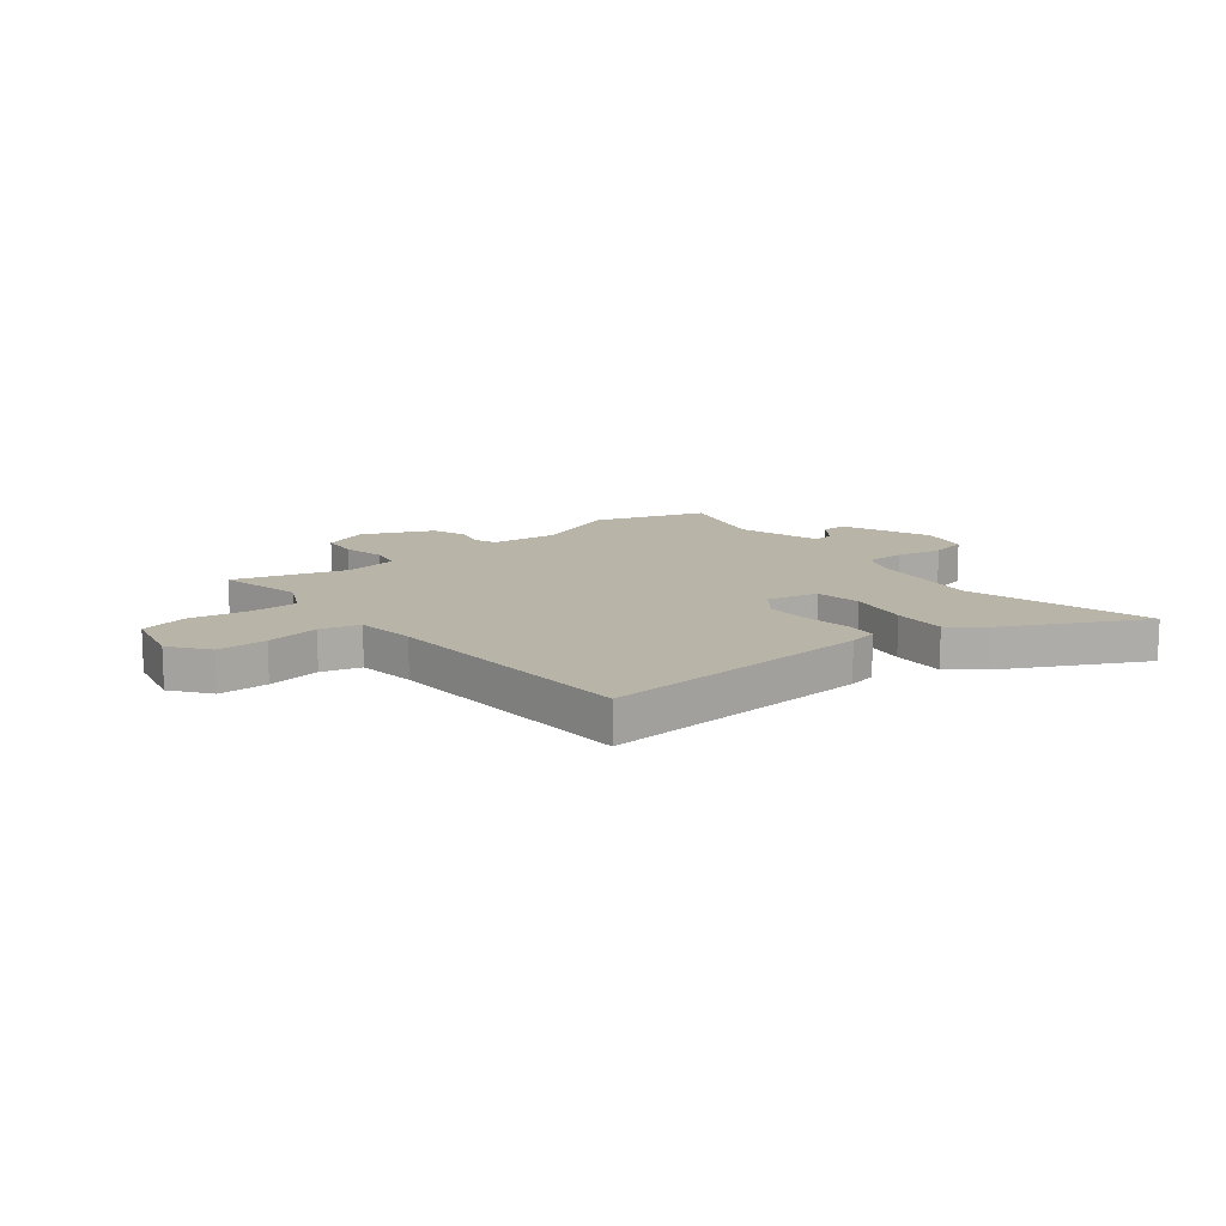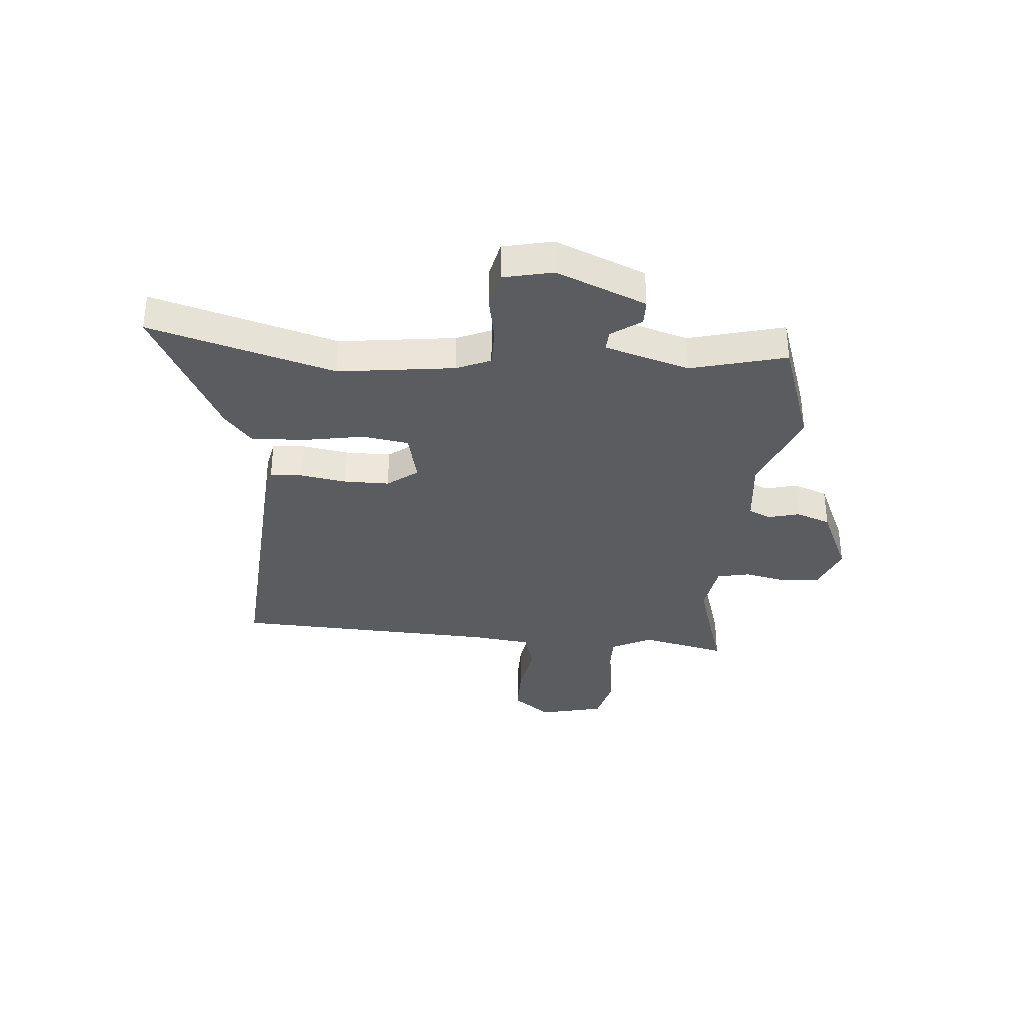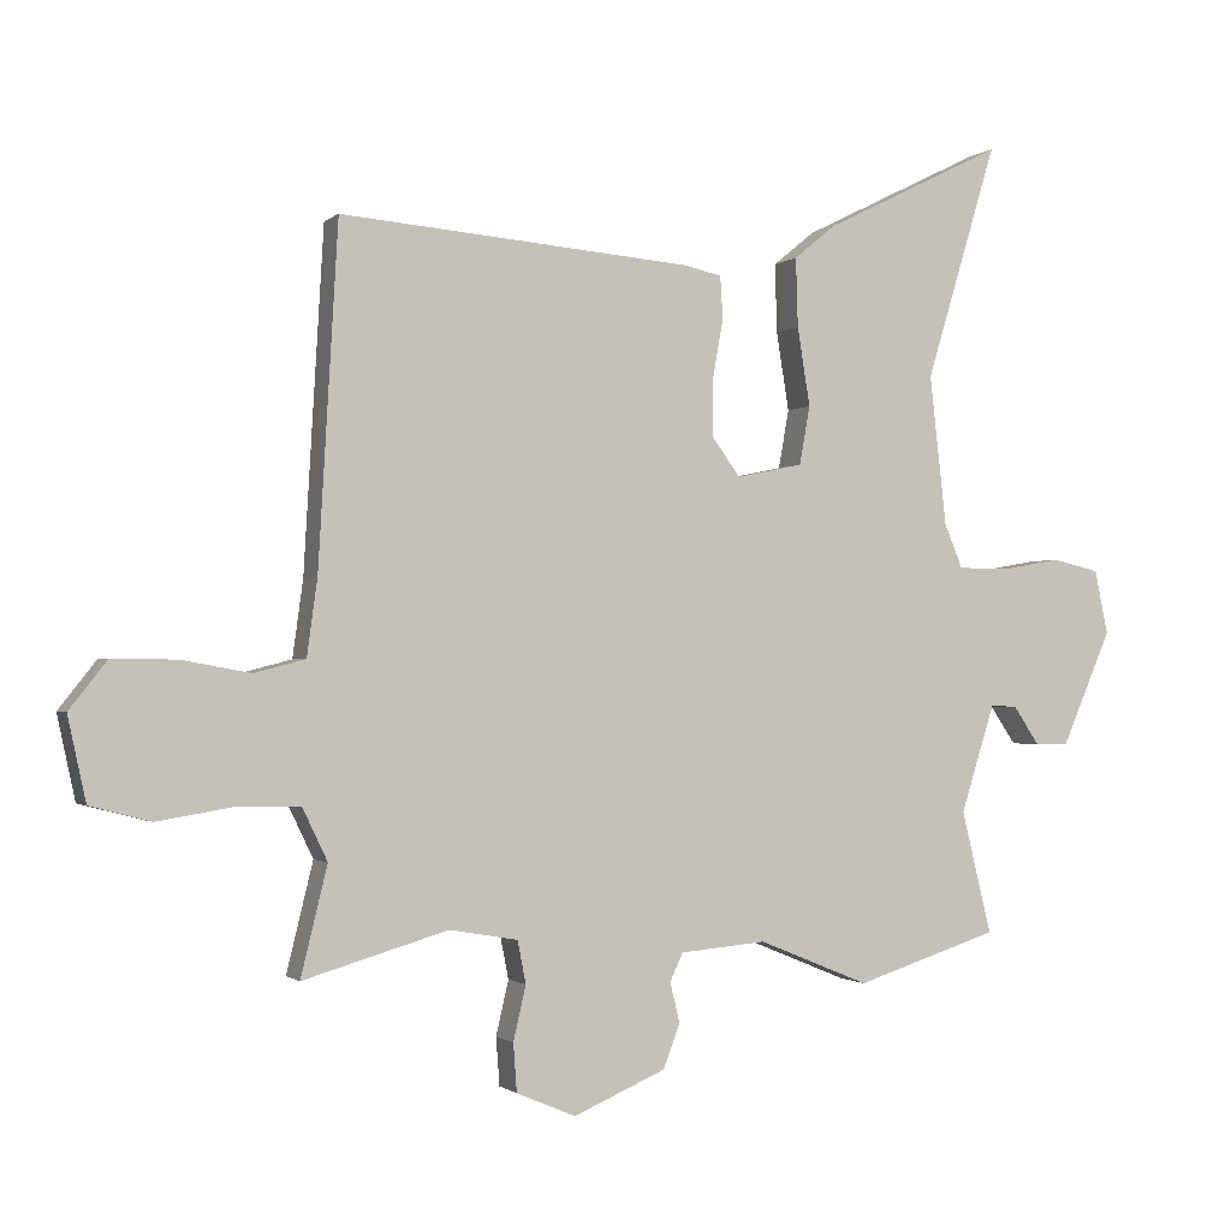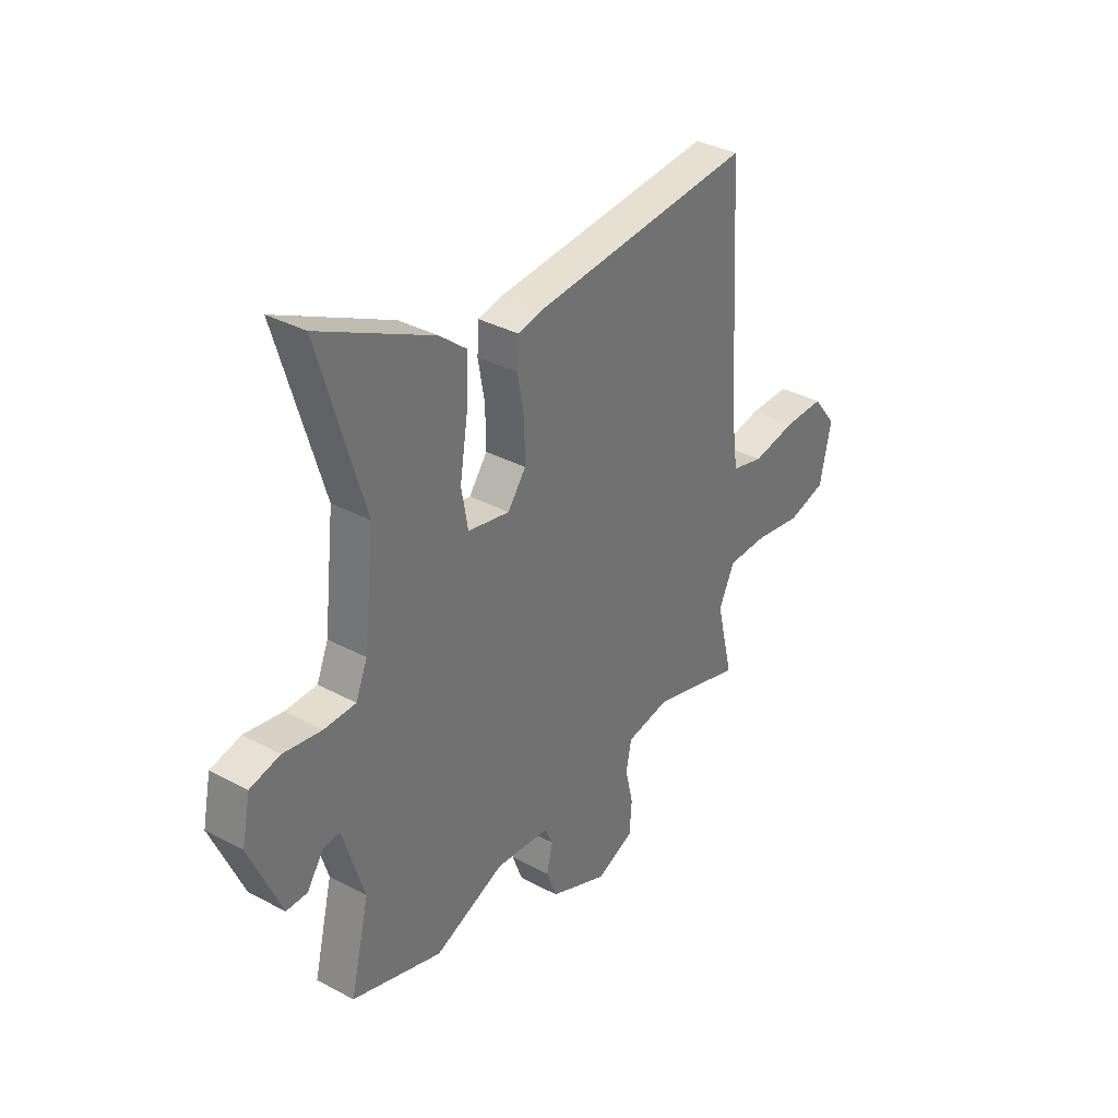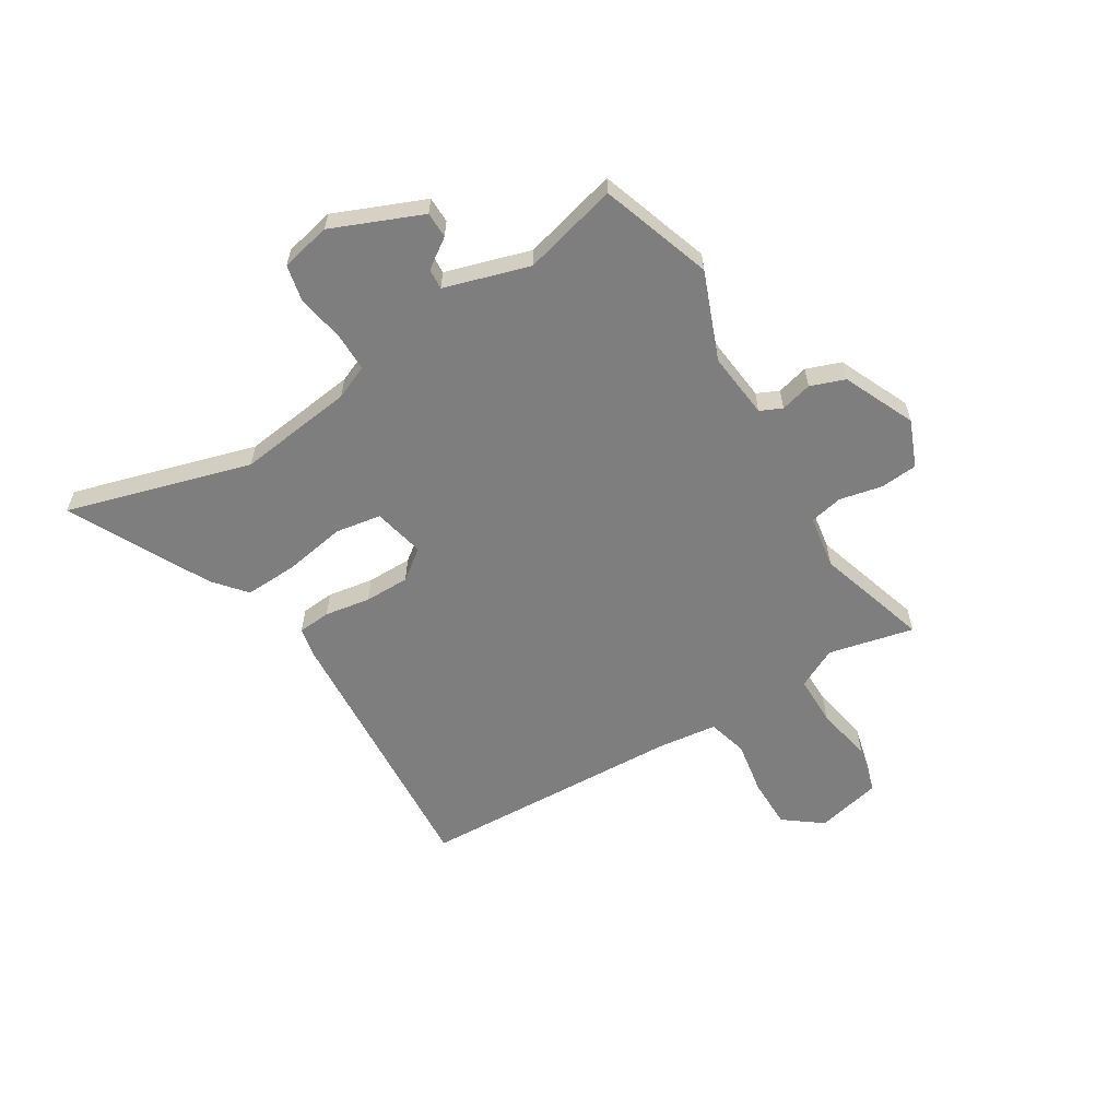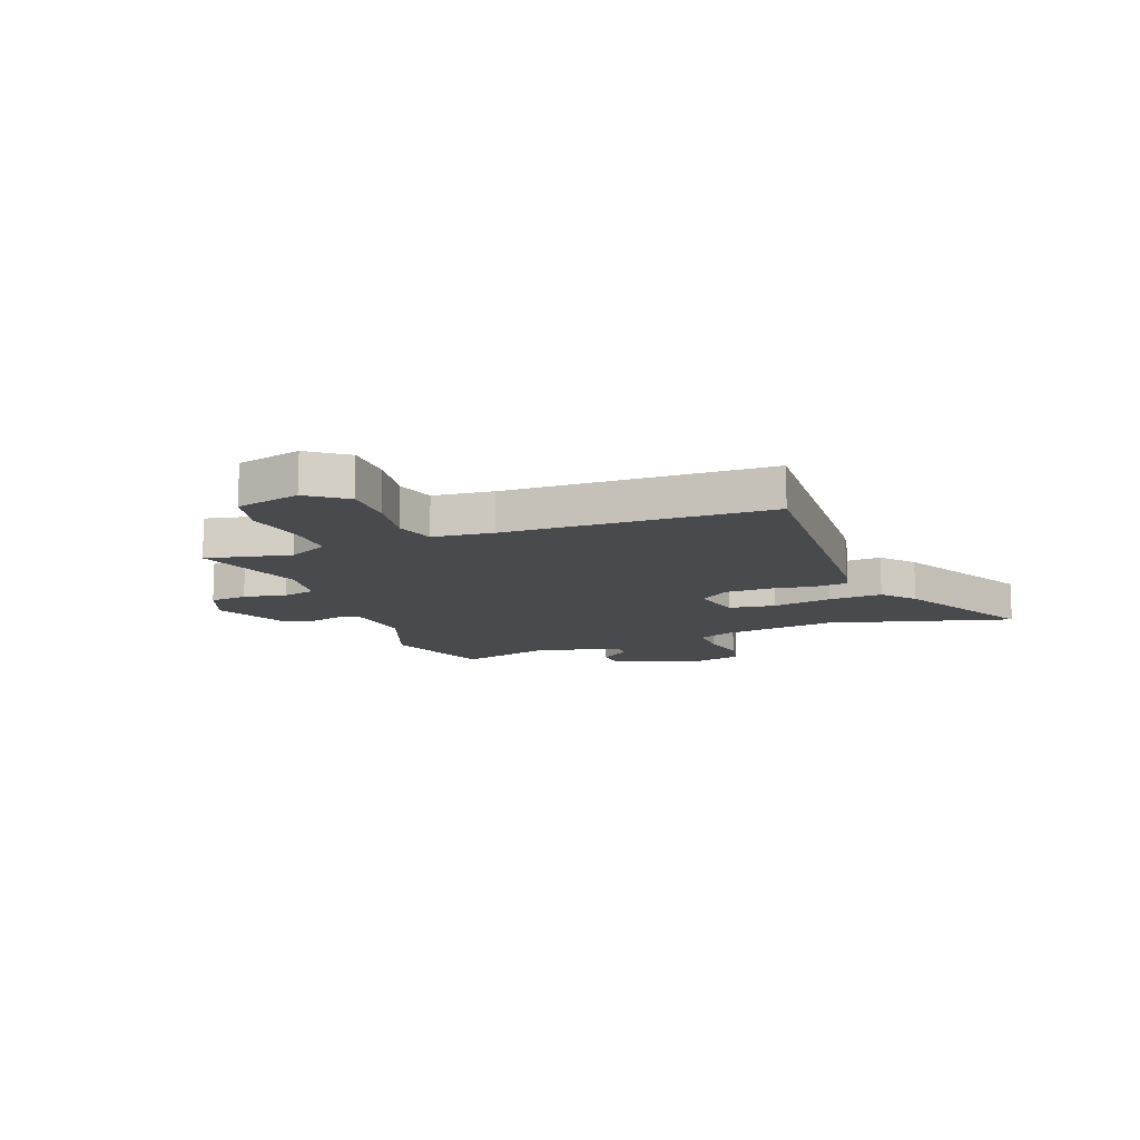
<metadata>
{"format":"obj","ext":"obj","renderer":"f3d","projection":"perspective","resolution":1024,"background":"white","views":[{"elev":13.3,"azim":-37.7,"up":"+Y"},{"elev":-34.3,"azim":86.1,"up":"+Y"},{"elev":-1.2,"azim":-22.0,"up":"+Z"},{"elev":35.0,"azim":125.6,"up":"+Z"},{"elev":-59.5,"azim":122.3,"up":"+Y"},{"elev":-12.8,"azim":-67.8,"up":"+Y"}]}
</metadata>
<code>
v 0.548 0.07 0.659
v 0.446 0.07 0.321
v 0.47 0.07 0.107
v 0.496 0.07 0.044
v 0.568 0.07 0.043
v 0.654 0.07 0.058
v 0.722 0.07 0.042
v 0.741 0.07 -0.05
v 0.67 0.07 -0.214
v 0.622 0.07 -0.214
v 0.585 0.07 -0.159
v 0.547 0.07 -0.156
v 0.498 0.07 -0.311
v 0.541 0.07 -0.487
v 0.336 0.07 -0.553
v 0.177 0.07 -0.488
v 0.054 0.07 -0.499
v 0.035 0.07 -0.539
v 0.049 0.07 -0.597
v 0.025 0.07 -0.66
v -0.107 0.07 -0.717
v -0.192 0.07 -0.681
v -0.197 0.07 -0.612
v -0.179 0.07 -0.534
v -0.191 0.07 -0.473
v -0.289 0.07 -0.456
v -0.497 0.07 -0.517
v -0.459 0.07 -0.361
v -0.495 0.07 -0.286
v -0.586 0.07 -0.285
v -0.694 0.07 -0.303
v -0.781 0.07 -0.28
v -0.807 0.07 -0.16
v -0.753 0.07 -0.091
v -0.661 0.07 -0.092
v -0.562 0.07 -0.11
v -0.489 0.07 -0.091
v -0.474 0.07 0.019
v -0.446 0.07 0.504
v 0.059 0.07 0.462
v 0.112 0.07 0.45
v 0.116 0.07 0.39
v 0.101 0.07 0.306
v 0.1 0.07 0.223
v 0.141 0.07 0.167
v 0.236 0.07 0.187
v 0.251 0.07 0.271
v 0.233 0.07 0.383
v 0.23 0.07 0.482
v 0.29 0.07 0.531
v 0.548 0 0.659
v 0.446 0 0.321
v 0.47 0 0.107
v 0.496 0 0.044
v 0.568 0 0.043
v 0.654 0 0.058
v 0.722 0 0.042
v 0.741 0 -0.05
v 0.67 0 -0.214
v 0.622 0 -0.214
v 0.585 0 -0.159
v 0.547 0 -0.156
v 0.498 0 -0.311
v 0.541 0 -0.487
v 0.336 0 -0.553
v 0.177 0 -0.488
v 0.054 0 -0.499
v 0.035 0 -0.539
v 0.049 0 -0.597
v 0.025 0 -0.66
v -0.107 0 -0.717
v -0.192 0 -0.681
v -0.197 0 -0.612
v -0.179 0 -0.534
v -0.191 0 -0.473
v -0.289 0 -0.456
v -0.497 0 -0.517
v -0.459 0 -0.361
v -0.495 0 -0.286
v -0.586 0 -0.285
v -0.694 0 -0.303
v -0.781 0 -0.28
v -0.807 0 -0.16
v -0.753 0 -0.091
v -0.661 0 -0.092
v -0.562 0 -0.11
v -0.489 0 -0.091
v -0.474 0 0.019
v -0.446 0 0.504
v 0.059 0 0.462
v 0.112 0 0.45
v 0.116 0 0.39
v 0.101 0 0.306
v 0.1 0 0.223
v 0.141 0 0.167
v 0.236 0 0.187
v 0.251 0 0.271
v 0.233 0 0.383
v 0.23 0 0.482
v 0.29 0 0.531
f 50 1 2
f 49 50 2
f 48 49 2
f 47 48 2
f 46 47 2 3
f 45 46 3 4
f 41 42 43
f 40 41 43
f 39 40 43
f 38 39 43
f 37 38 43 44
f 34 35 36
f 33 34 36
f 32 33 36
f 31 32 36
f 30 31 36
f 29 30 36 37
f 37 44 45
f 29 37 45
f 28 29 45
f 22 23 24
f 21 22 24
f 20 21 24
f 19 20 24
f 18 19 24
f 17 18 24 25
f 16 17 25 26
f 13 14 15 16
f 12 13 16 26
f 9 10 11
f 8 9 11
f 7 8 11
f 6 7 11
f 5 6 11
f 4 5 11 12
f 27 28 45
f 26 27 45
f 12 26 45
f 4 12 45
f 52 51 100
f 52 100 99
f 52 99 98
f 52 98 97
f 53 52 97 96
f 54 53 96 95
f 93 92 91
f 93 91 90
f 93 90 89
f 93 89 88
f 94 93 88 87
f 86 85 84
f 86 84 83
f 86 83 82
f 86 82 81
f 86 81 80
f 87 86 80 79
f 95 94 87
f 95 87 79
f 95 79 78
f 74 73 72
f 74 72 71
f 74 71 70
f 74 70 69
f 74 69 68
f 75 74 68 67
f 76 75 67 66
f 66 65 64 63
f 76 66 63 62
f 61 60 59
f 61 59 58
f 61 58 57
f 61 57 56
f 61 56 55
f 62 61 55 54
f 95 78 77
f 95 77 76
f 95 76 62
f 95 62 54
f 1 51 52 2
f 2 52 53 3
f 3 53 54 4
f 4 54 55 5
f 5 55 56 6
f 6 56 57 7
f 7 57 58 8
f 8 58 59 9
f 9 59 60 10
f 10 60 61 11
f 11 61 62 12
f 12 62 63 13
f 13 63 64 14
f 14 64 65 15
f 15 65 66 16
f 16 66 67 17
f 17 67 68 18
f 18 68 69 19
f 19 69 70 20
f 20 70 71 21
f 21 71 72 22
f 22 72 73 23
f 23 73 74 24
f 24 74 75 25
f 25 75 76 26
f 26 76 77 27
f 27 77 78 28
f 28 78 79 29
f 29 79 80 30
f 30 80 81 31
f 31 81 82 32
f 32 82 83 33
f 33 83 84 34
f 34 84 85 35
f 35 85 86 36
f 36 86 87 37
f 37 87 88 38
f 38 88 89 39
f 39 89 90 40
f 40 90 91 41
f 41 91 92 42
f 42 92 93 43
f 43 93 94 44
f 44 94 95 45
f 45 95 96 46
f 46 96 97 47
f 47 97 98 48
f 48 98 99 49
f 49 99 100 50
f 50 100 51 1

</code>
